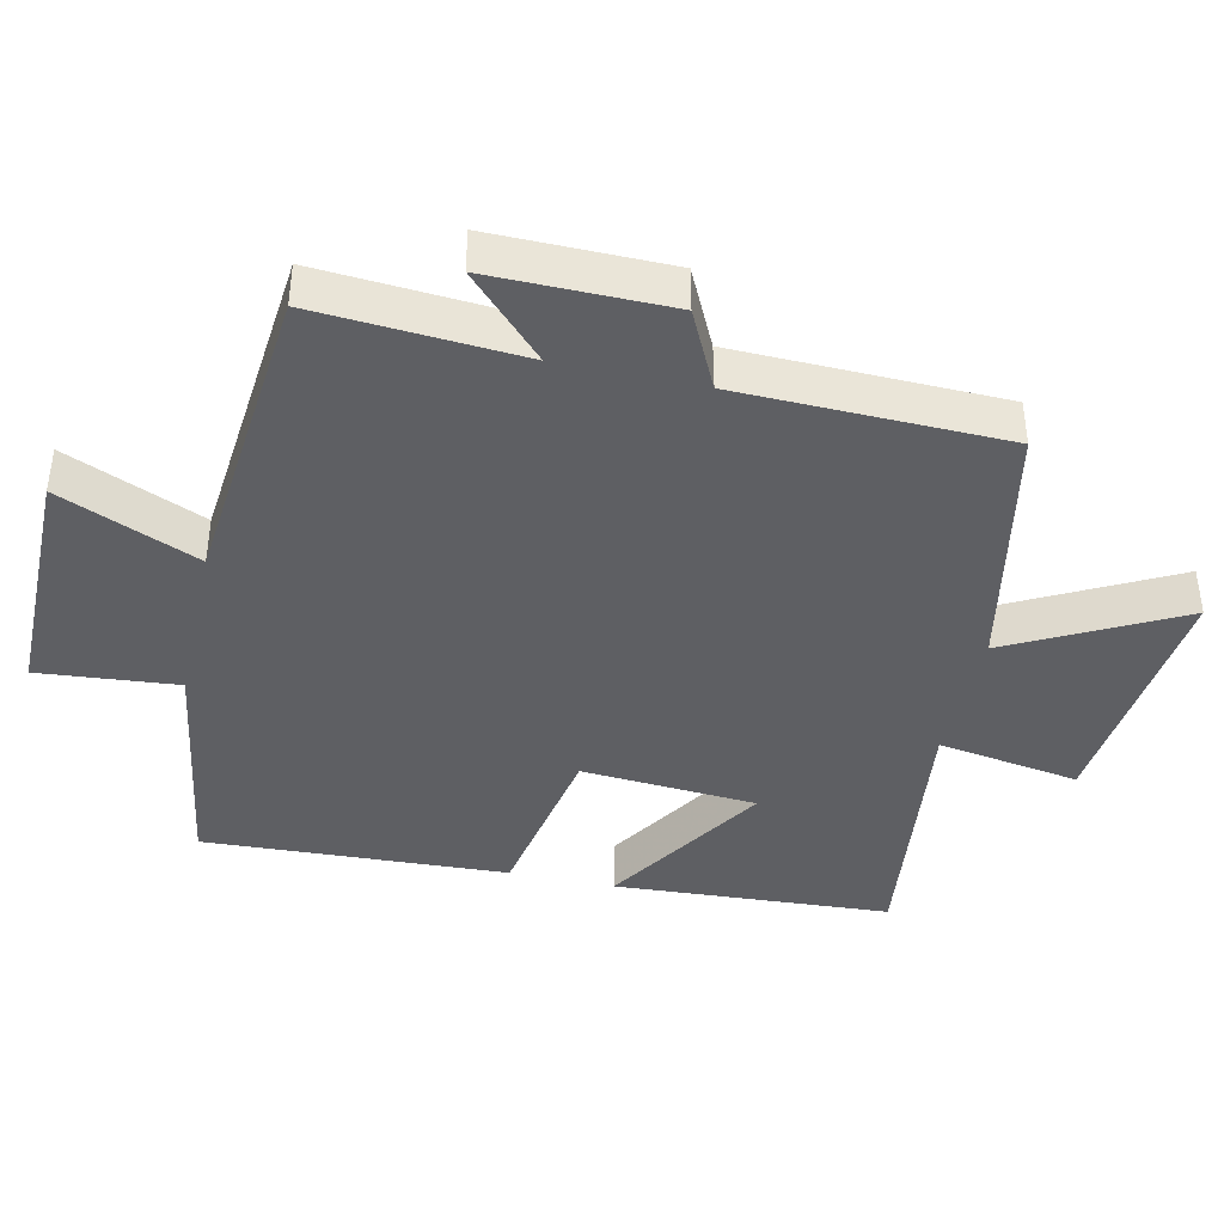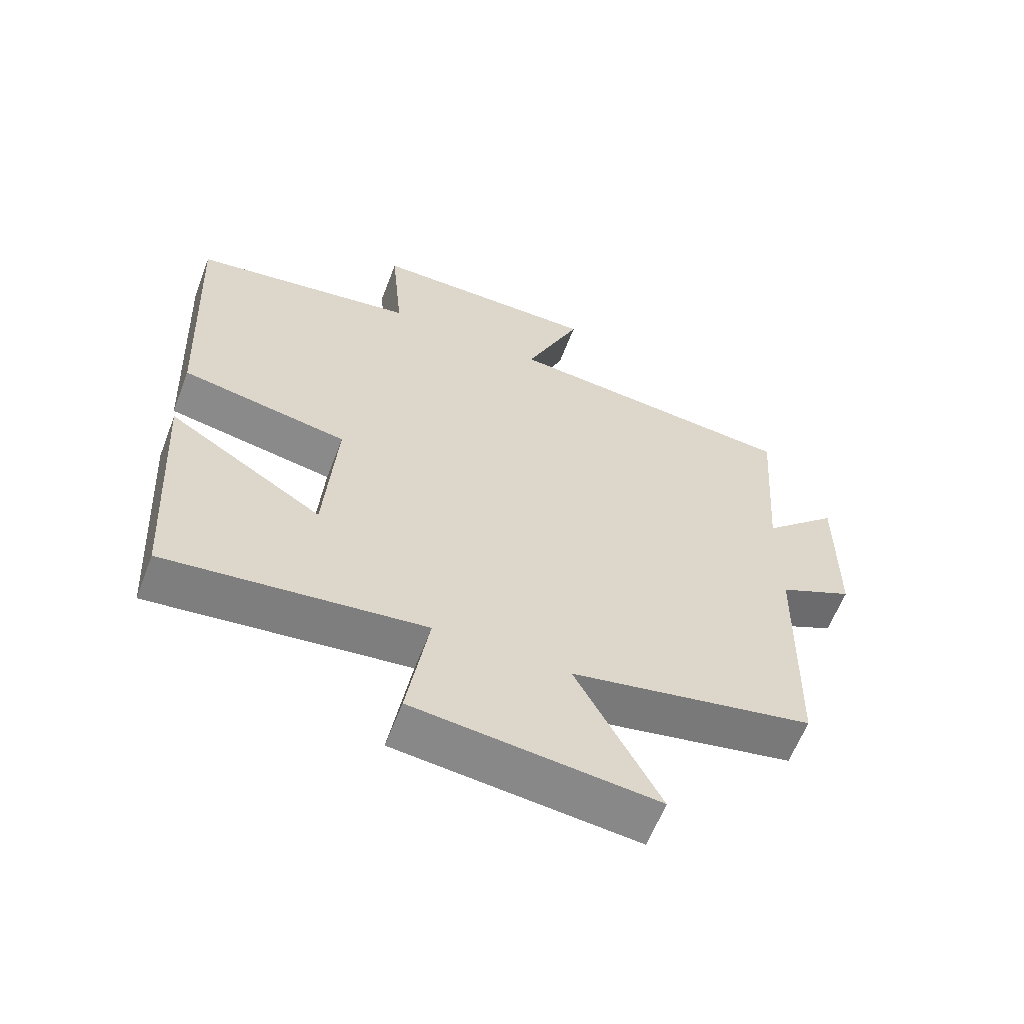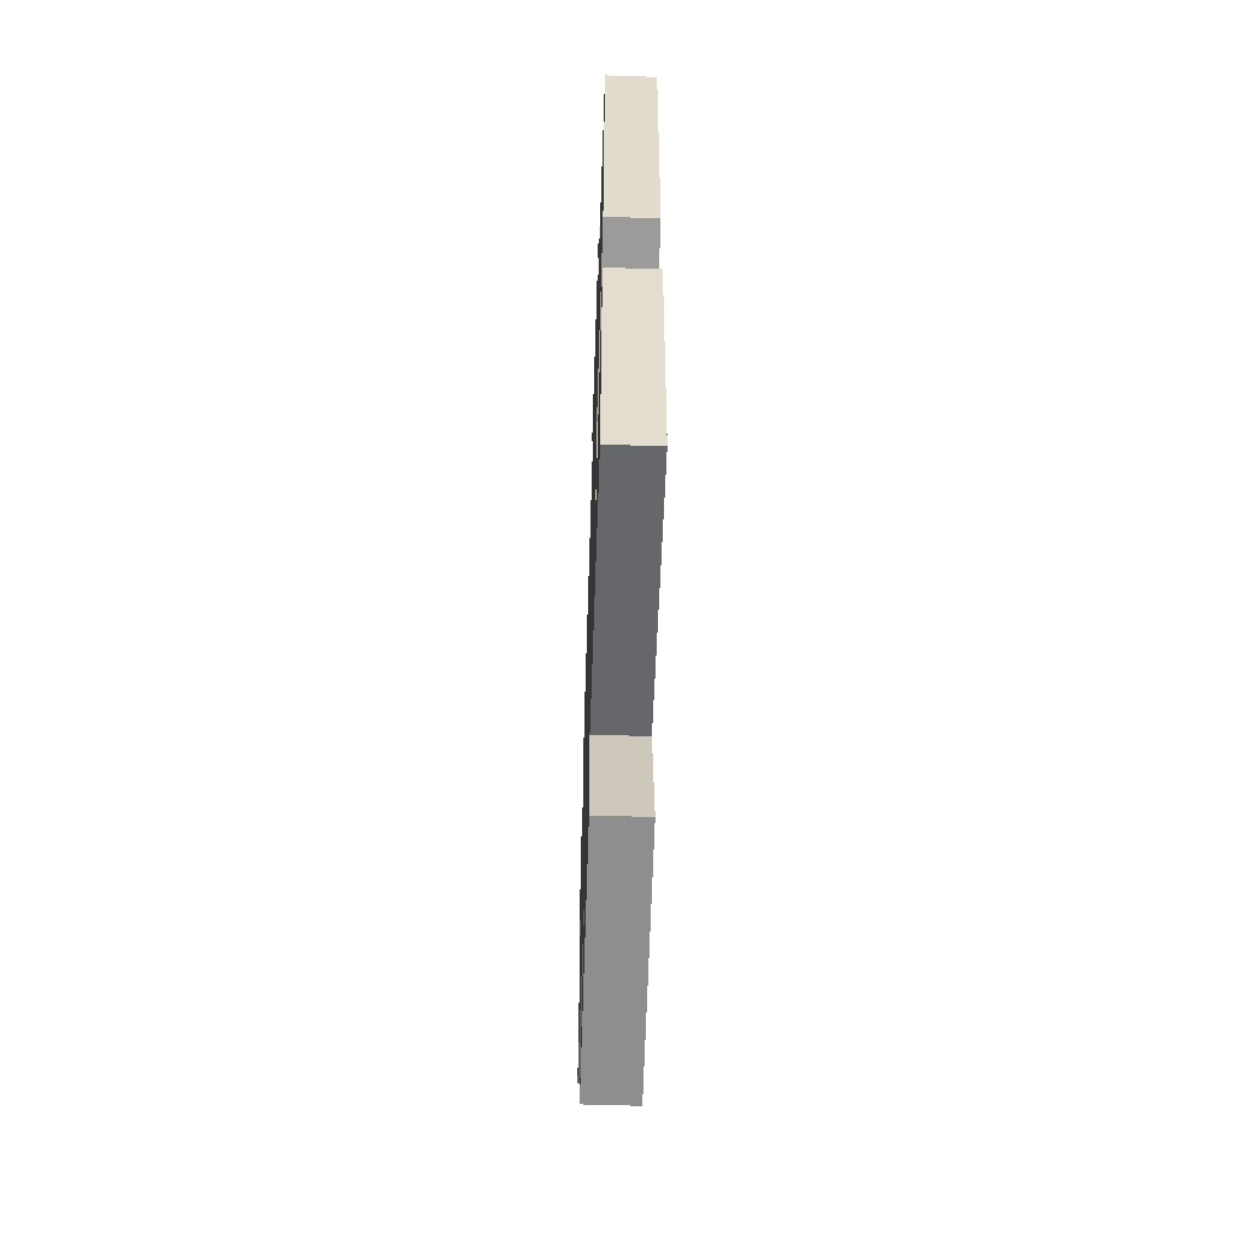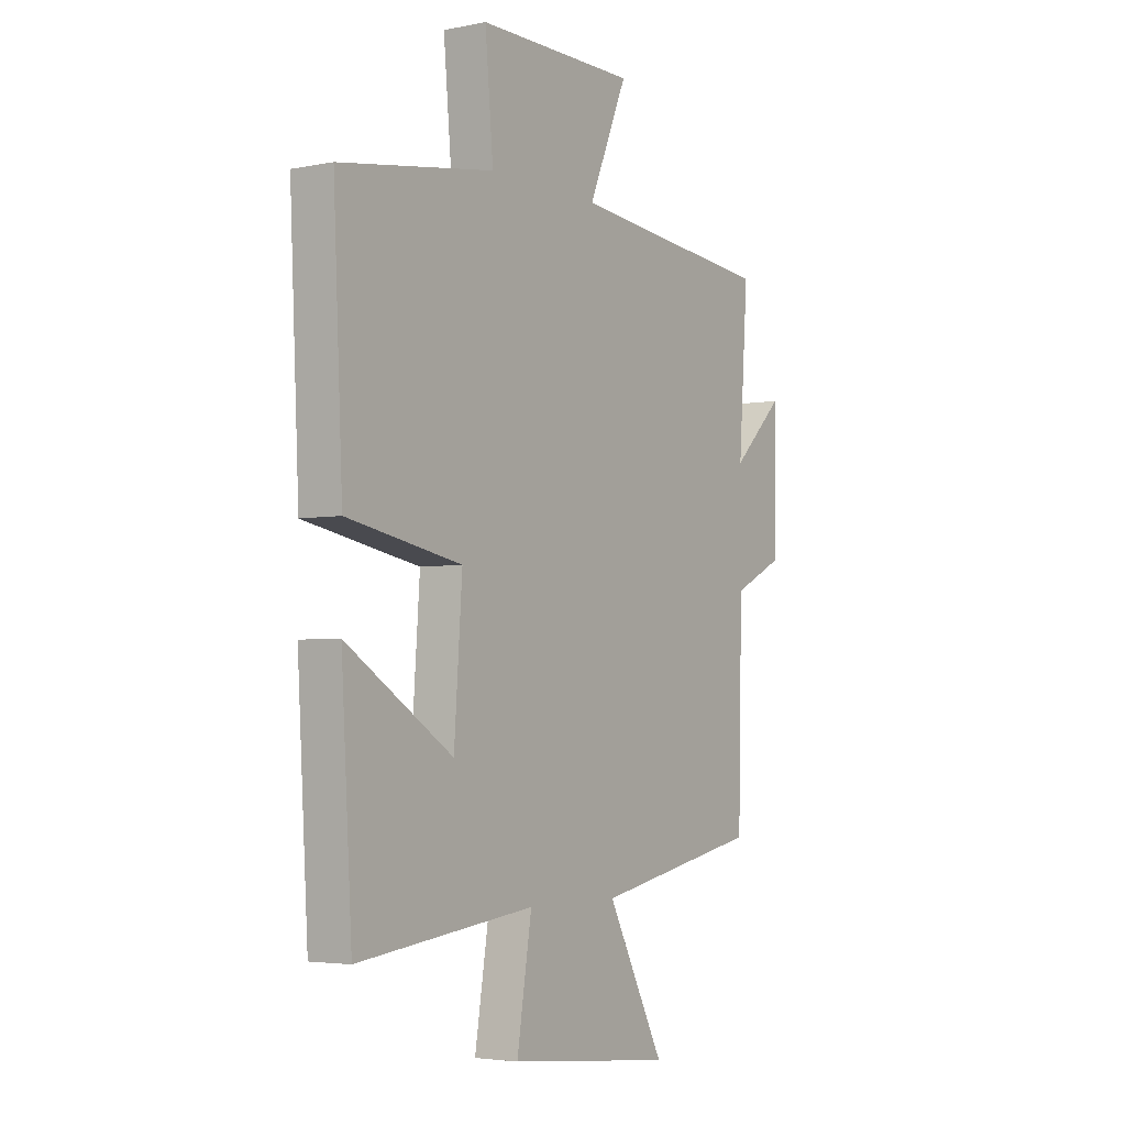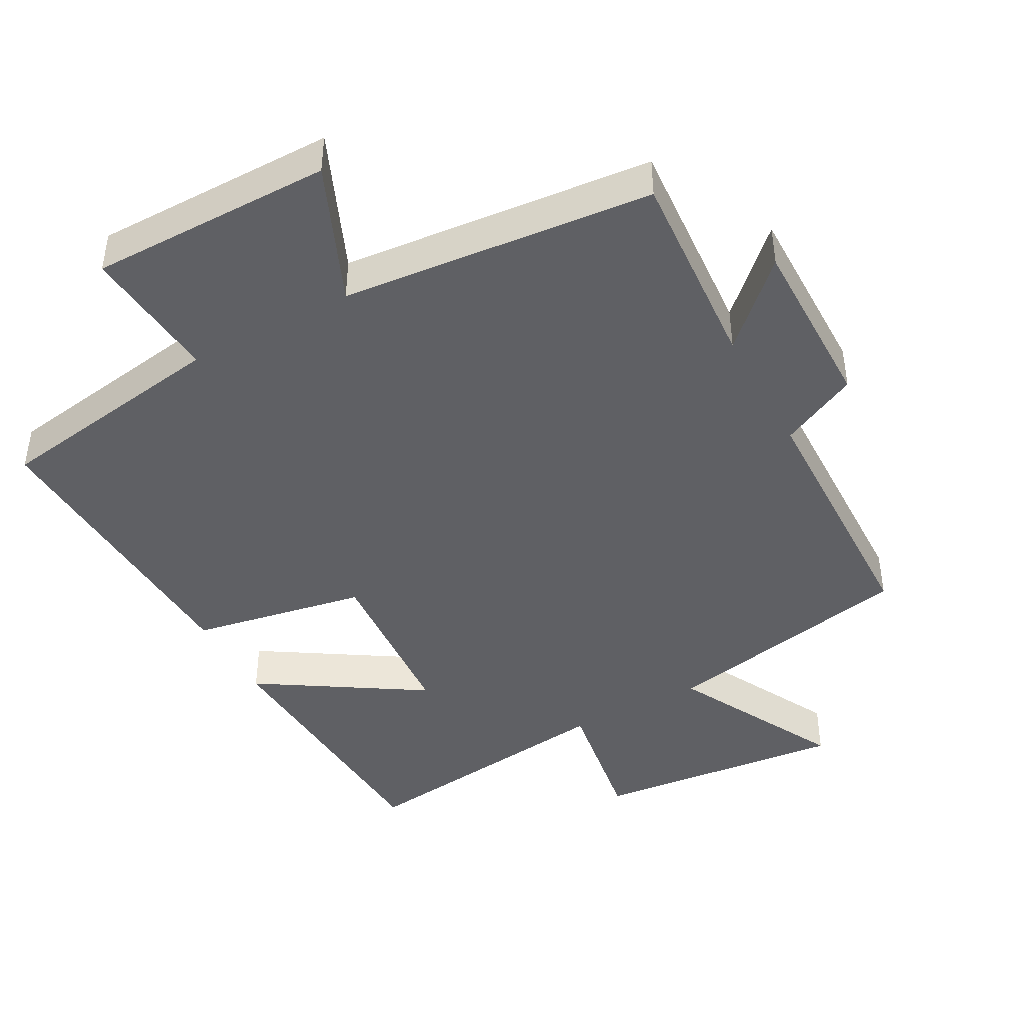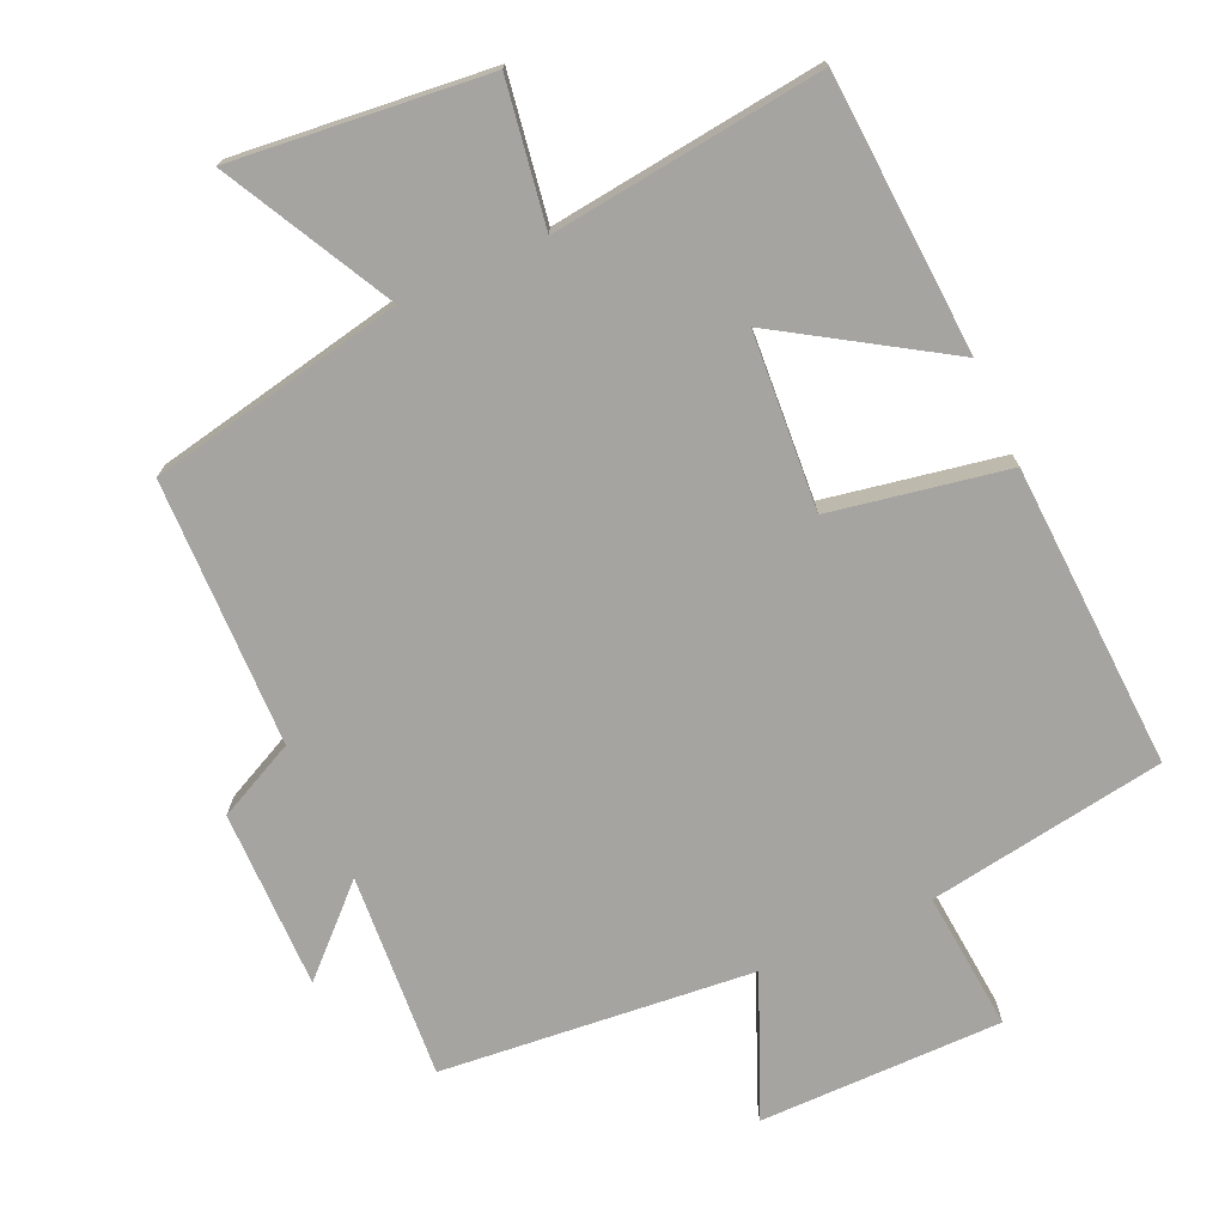
<metadata>
{"format":"obj","ext":"obj","renderer":"f3d","projection":"perspective","resolution":1024,"background":"white","views":[{"elev":-40.7,"azim":77.4,"up":"+Y"},{"elev":-61.5,"azim":-21.0,"up":"+Z"},{"elev":-59.1,"azim":-91.9,"up":"+Z"},{"elev":-3.8,"azim":-56.4,"up":"+Z"},{"elev":-43.6,"azim":28.6,"up":"+Y"},{"elev":-73.4,"azim":-155.7,"up":"+Y"}]}
</metadata>
<code>
v -0.521 0.07 0.446
v -0.178 0.07 0.5
v -0.196 0.07 0.701
v 0.156 0.07 0.701
v 0.07 0.07 0.5
v 0.521 0.07 0.457
v 0.5 0.07 0.161
v 0.615 0.07 0.272
v 0.613 0.07 0.014
v 0.5 0.07 -0.041
v 0.491 0.07 -0.426
v 0.122 0.07 -0.5
v 0.249 0.07 -0.743
v -0.117 0.07 -0.705
v -0.084 0.07 -0.5
v -0.476 0.07 -0.547
v -0.5 0.07 -0.146
v -0.264 0.07 -0.295
v -0.246 0.07 -0.041
v -0.5 0.07 0.006
v -0.521 0 0.446
v -0.178 0 0.5
v -0.196 0 0.701
v 0.156 0 0.701
v 0.07 0 0.5
v 0.521 0 0.457
v 0.5 0 0.161
v 0.615 0 0.272
v 0.613 0 0.014
v 0.5 0 -0.041
v 0.491 0 -0.426
v 0.122 0 -0.5
v 0.249 0 -0.743
v -0.117 0 -0.705
v -0.084 0 -0.5
v -0.476 0 -0.547
v -0.5 0 -0.146
v -0.264 0 -0.295
v -0.246 0 -0.041
v -0.5 0 0.006
f 19 20 1 2
f 18 19 2
f 15 16 17 18
f 15 18 2
f 12 13 14 15
f 10 11 12 15
f 10 15 2 3
f 7 8 9 10
f 7 10 3
f 5 6 7
f 5 7 3
f 3 4 5
f 22 21 40 39
f 22 39 38
f 38 37 36 35
f 22 38 35
f 35 34 33 32
f 35 32 31 30
f 23 22 35 30
f 30 29 28 27
f 23 30 27
f 27 26 25
f 23 27 25
f 25 24 23
f 1 21 22 2
f 2 22 23 3
f 3 23 24 4
f 4 24 25 5
f 5 25 26 6
f 6 26 27 7
f 7 27 28 8
f 8 28 29 9
f 9 29 30 10
f 10 30 31 11
f 11 31 32 12
f 12 32 33 13
f 13 33 34 14
f 14 34 35 15
f 15 35 36 16
f 16 36 37 17
f 17 37 38 18
f 18 38 39 19
f 19 39 40 20
f 20 40 21 1

</code>
